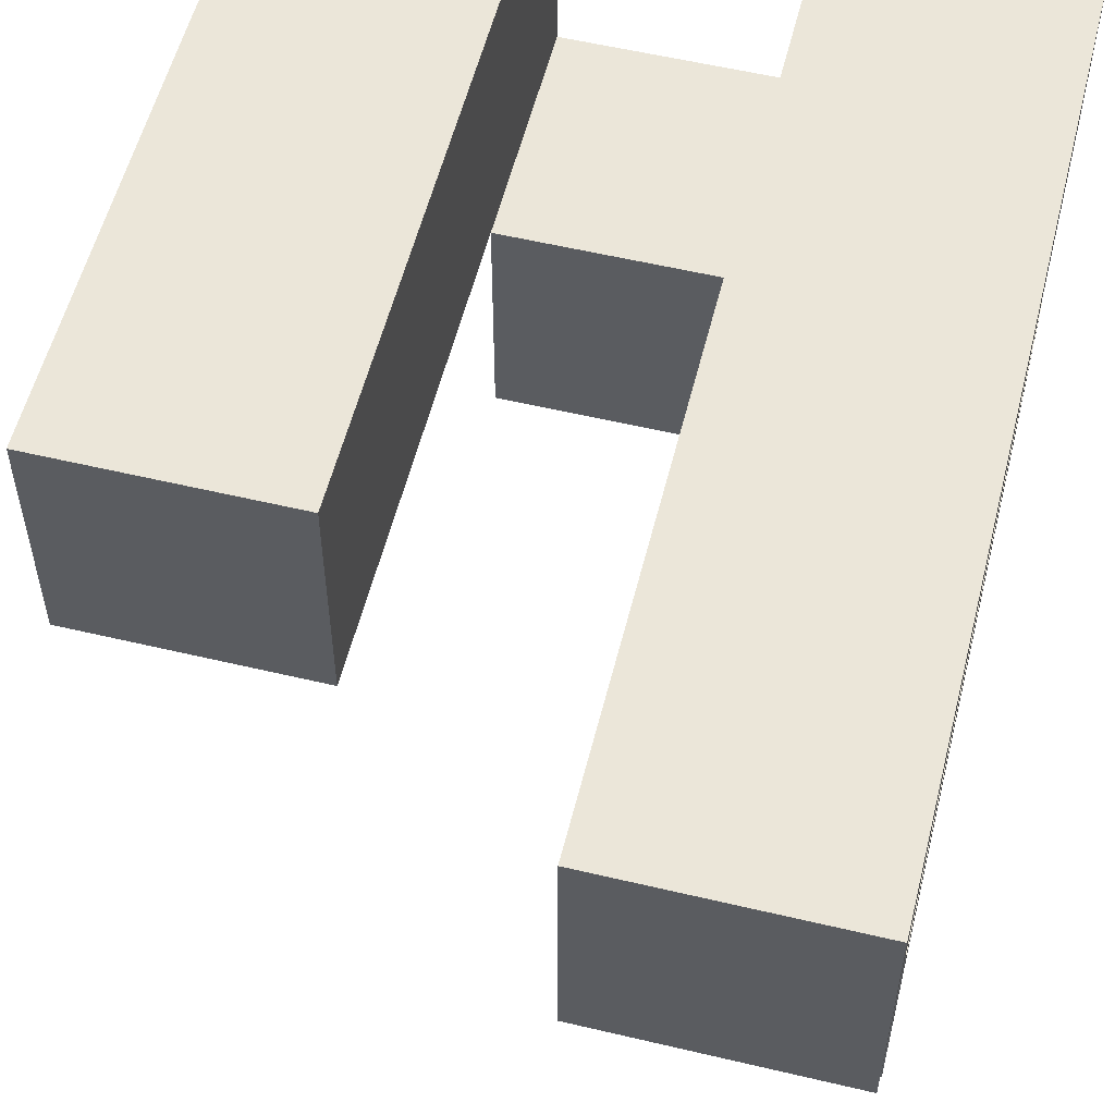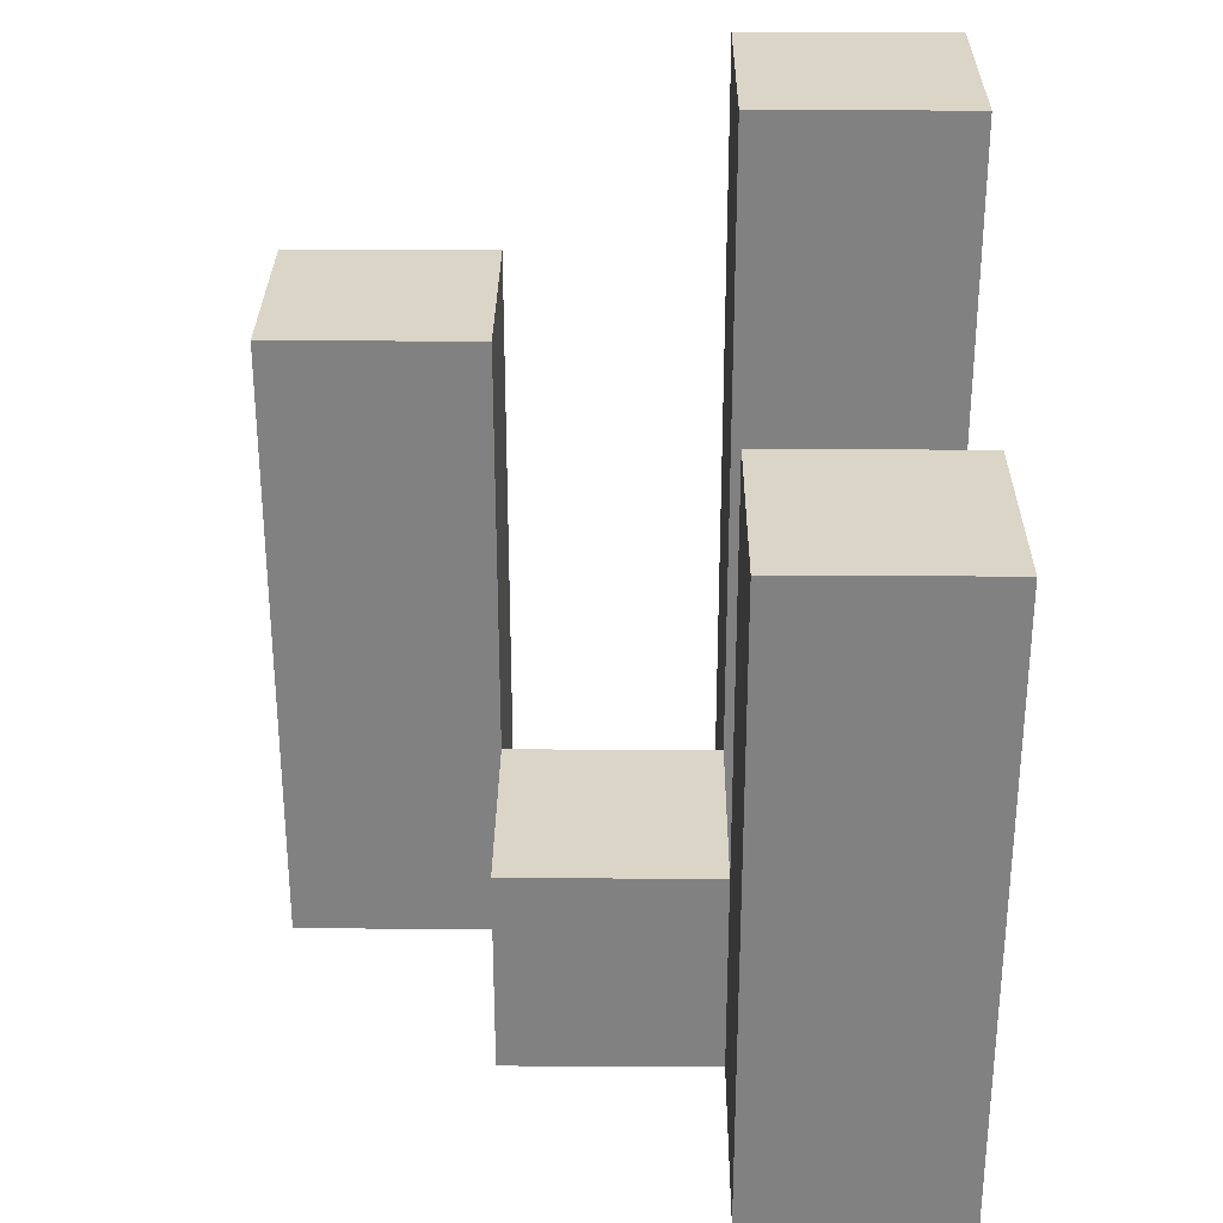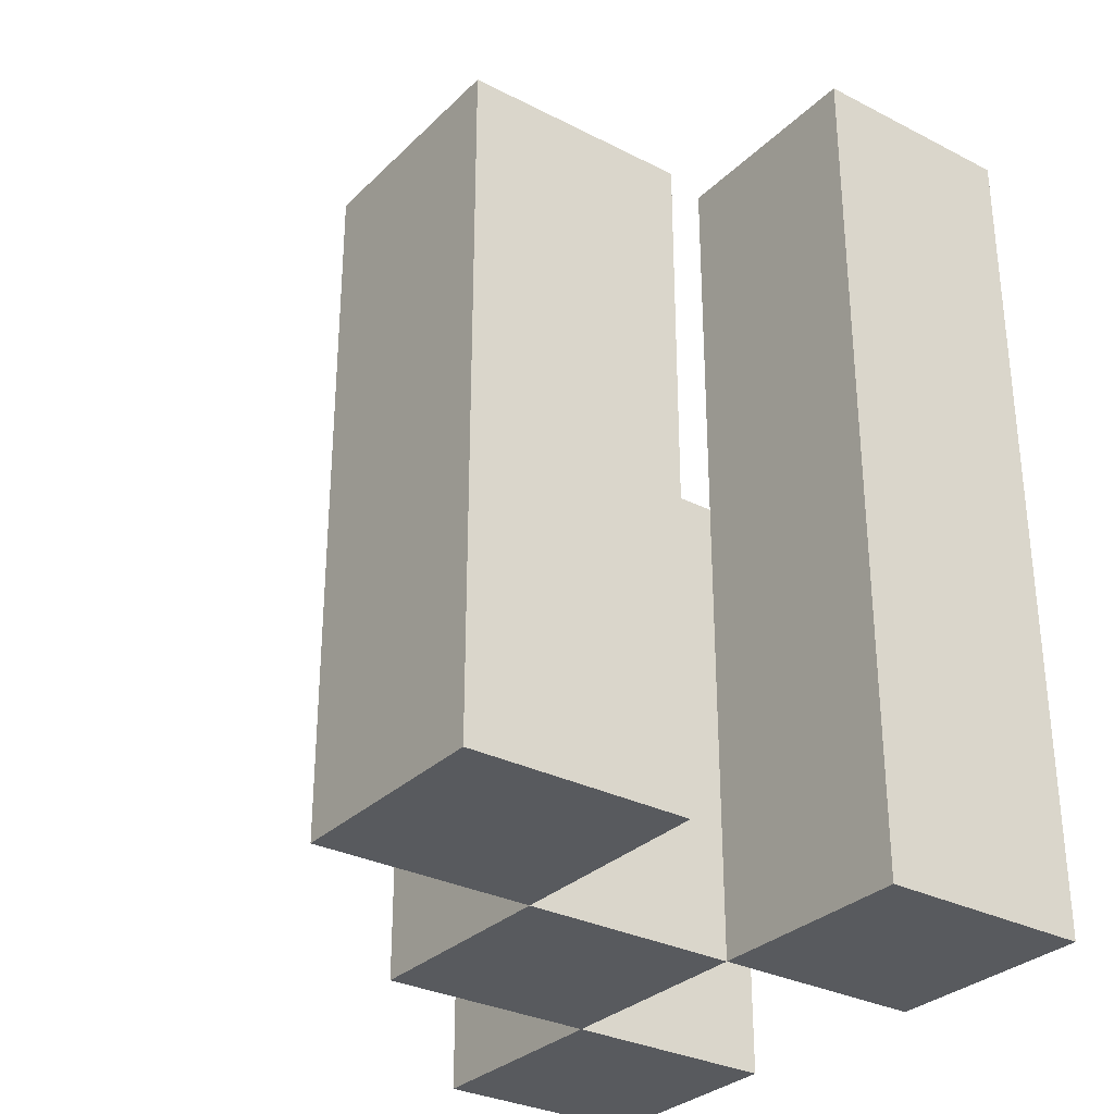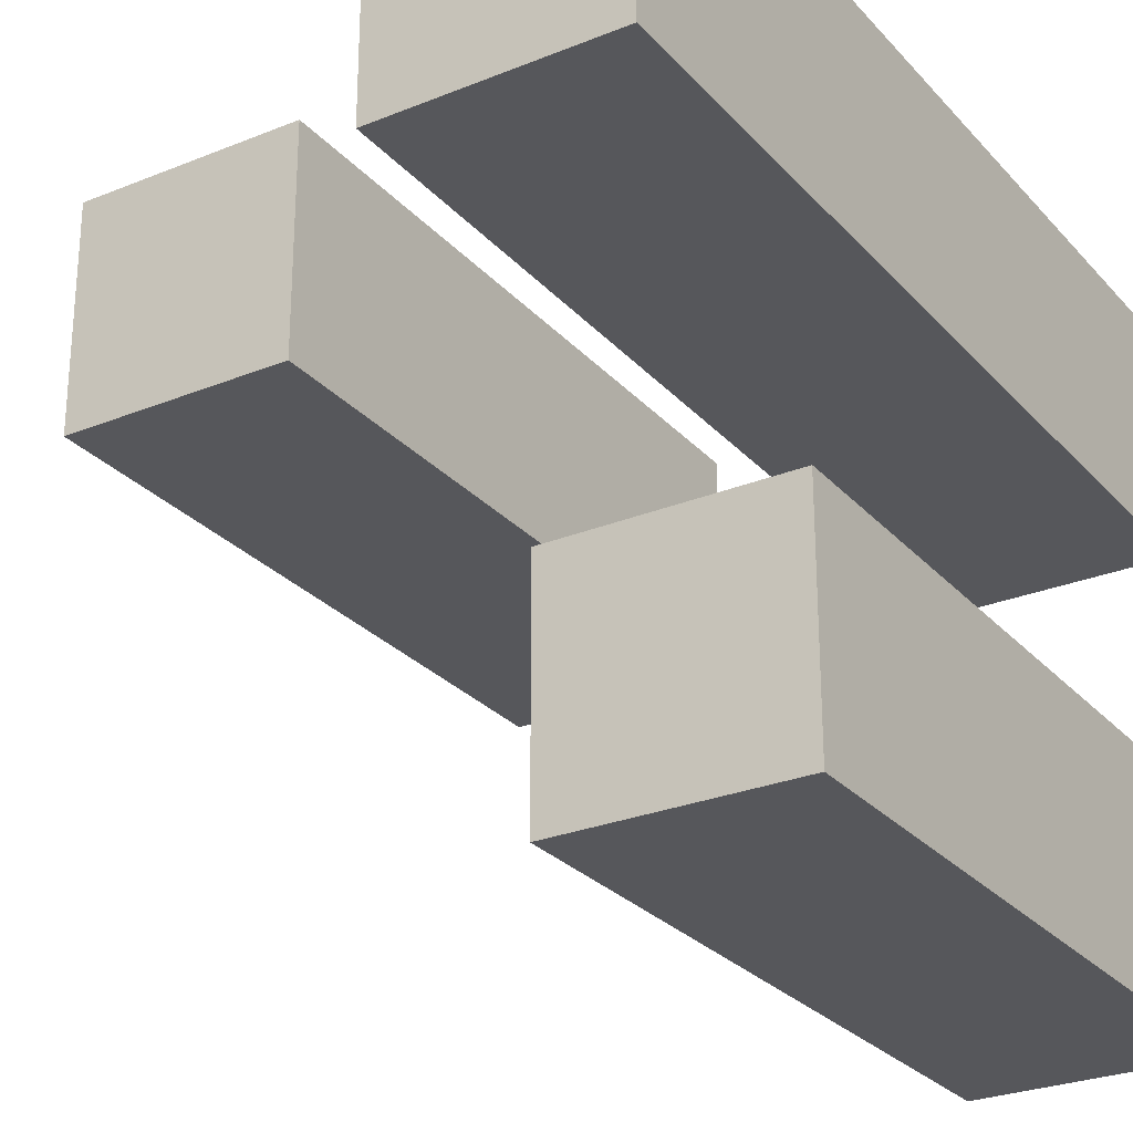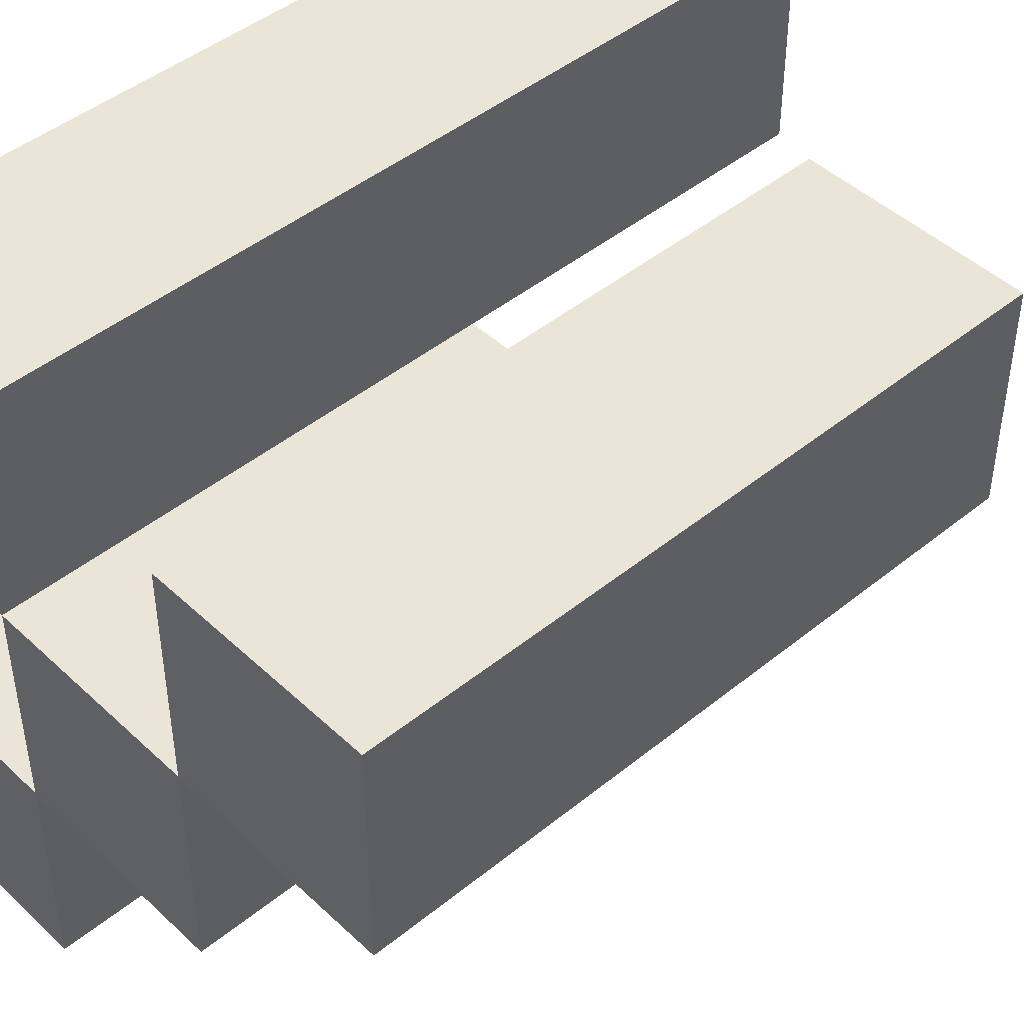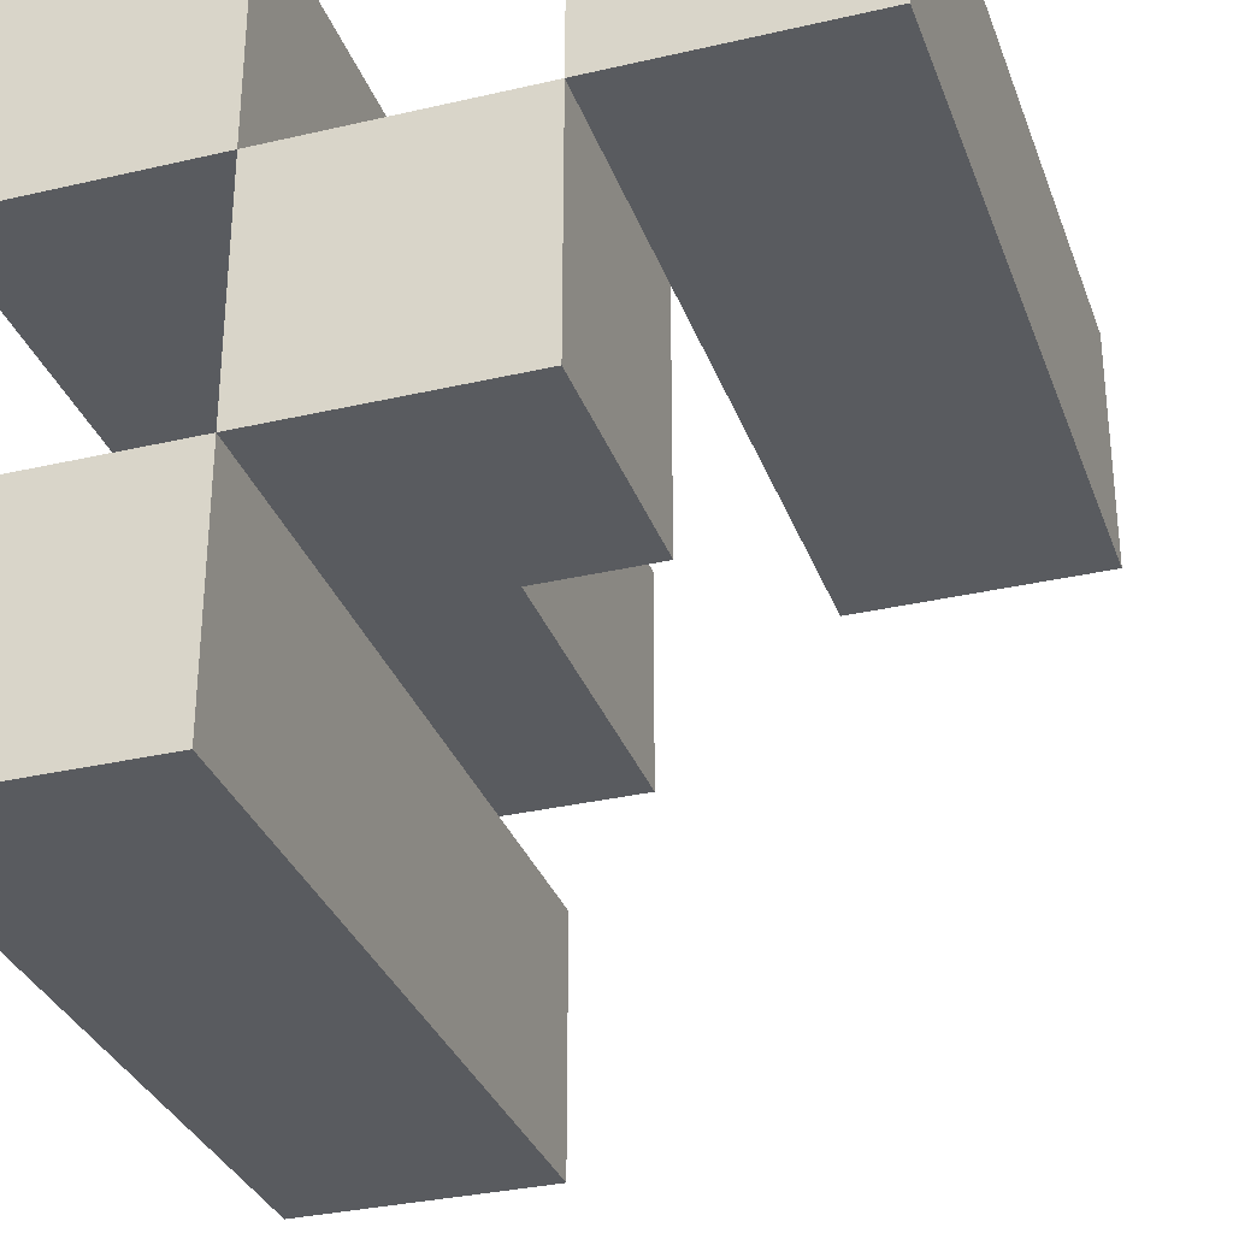
<metadata>
{"format":"obj","ext":"obj","renderer":"f3d","projection":"perspective","resolution":1024,"background":"white","views":[{"elev":56.0,"azim":-166.0,"up":"+Z"},{"elev":29.6,"azim":-179.5,"up":"+Y"},{"elev":-30.7,"azim":-126.3,"up":"+Y"},{"elev":-27.1,"azim":-147.8,"up":"+Z"},{"elev":45.7,"azim":47.0,"up":"+Z"},{"elev":-32.1,"azim":18.1,"up":"+Z"}]}
</metadata>
<code>
o
v 36.5 0.9 15.3
v 36.4 0.9 15.3
v 36.3 0.9 15.3
v 36.2 0.9 15.3
v 36.5 1.2 15.3
v 36.4 1.2 15.3
v 36.3 1.3 15.3
v 36.2 1.3 15.3
v 36.4 0.9 15.2
v 36.3 0.9 15.2
v 36.4 1 15.2
v 36.3 1 15.2
v 36.3 0.9 15.1
v 36.2 0.9 15.1
v 36.3 1 15.1
v 36.3 1.2 15.1
v 36.2 1.2 15.1
v 36.5 0.9 15.2
v 36.4 0.9 15.2
v 36.3 0.9 15.2
v 36.2 0.9 15.2
v 36.4 1 15.2
v 36.3 1 15.2
v 36.5 1.2 15.2
v 36.4 1.2 15.2
v 36.3 1.3 15.2
v 36.2 1.3 15.2
v 36.4 0.9 15.1
v 36.3 0.9 15.1
v 36.4 1 15.1
v 36.3 1 15.1
v 36.3 0.9 15
v 36.2 0.9 15
v 36.3 1.2 15
v 36.2 1.2 15
v 36.5 0.9 15.3
v 36.5 1.2 15.3
v 36.5 0.9 15.2
v 36.5 1.2 15.2
v 36.4 0.9 15.2
v 36.4 1 15.2
v 36.4 0.9 15.1
v 36.4 1 15.1
v 36.3 0.9 15.3
v 36.3 1.3 15.3
v 36.3 0.9 15.2
v 36.3 1 15.2
v 36.3 1.3 15.2
v 36.3 0.9 15.1
v 36.3 1 15.1
v 36.3 1.2 15.1
v 36.3 0.9 15
v 36.3 1.2 15
v 36.4 0.9 15.3
v 36.4 1.2 15.3
v 36.4 0.9 15.2
v 36.4 1 15.2
v 36.4 1.2 15.2
v 36.3 0.9 15.2
v 36.3 1 15.2
v 36.3 0.9 15.1
v 36.3 1 15.1
v 36.2 0.9 15.3
v 36.2 1.3 15.3
v 36.2 0.9 15.2
v 36.2 1.3 15.2
v 36.2 0.9 15.1
v 36.2 1.2 15.1
v 36.2 0.9 15
v 36.2 1.2 15
v 36.5 0.9 15.3
v 36.5 0.9 15.2
v 36.4 0.9 15.3
v 36.4 0.9 15.2
v 36.4 0.9 15.1
v 36.3 0.9 15.3
v 36.3 0.9 15.2
v 36.3 0.9 15.1
v 36.3 0.9 15
v 36.2 0.9 15.3
v 36.2 0.9 15.2
v 36.2 0.9 15.1
v 36.2 0.9 15
v 36.4 1 15.2
v 36.4 1 15.1
v 36.3 1 15.2
v 36.3 1 15.1
v 36.5 1.2 15.3
v 36.5 1.2 15.2
v 36.4 1.2 15.3
v 36.4 1.2 15.2
v 36.3 1.2 15.1
v 36.3 1.2 15
v 36.2 1.2 15.1
v 36.2 1.2 15
v 36.3 1.3 15.3
v 36.3 1.3 15.2
v 36.2 1.3 15.3
v 36.2 1.3 15.2
f 5 2 1
f 6 2 5
f 7 4 3
f 8 4 7
f 11 10 9
f 12 10 11
f 15 14 13
f 16 14 15
f 17 14 16
f 18 19 22
f 20 21 23
f 18 22 24
f 24 22 25
f 23 21 26
f 26 21 27
f 28 29 30
f 30 29 31
f 32 33 34
f 34 33 35
f 38 37 36
f 39 37 38
f 42 41 40
f 43 41 42
f 46 45 44
f 47 45 46
f 48 45 47
f 52 50 49
f 52 51 50
f 53 51 52
f 54 55 56
f 56 55 57
f 57 55 58
f 59 60 61
f 61 60 62
f 63 64 65
f 65 64 66
f 67 68 69
f 69 68 70
f 73 72 71
f 74 72 73
f 77 75 74
f 78 75 77
f 80 77 76
f 81 77 80
f 82 79 78
f 83 79 82
f 84 85 86
f 86 85 87
f 88 89 90
f 90 89 91
f 92 93 94
f 94 93 95
f 96 97 98
f 98 97 99

</code>
